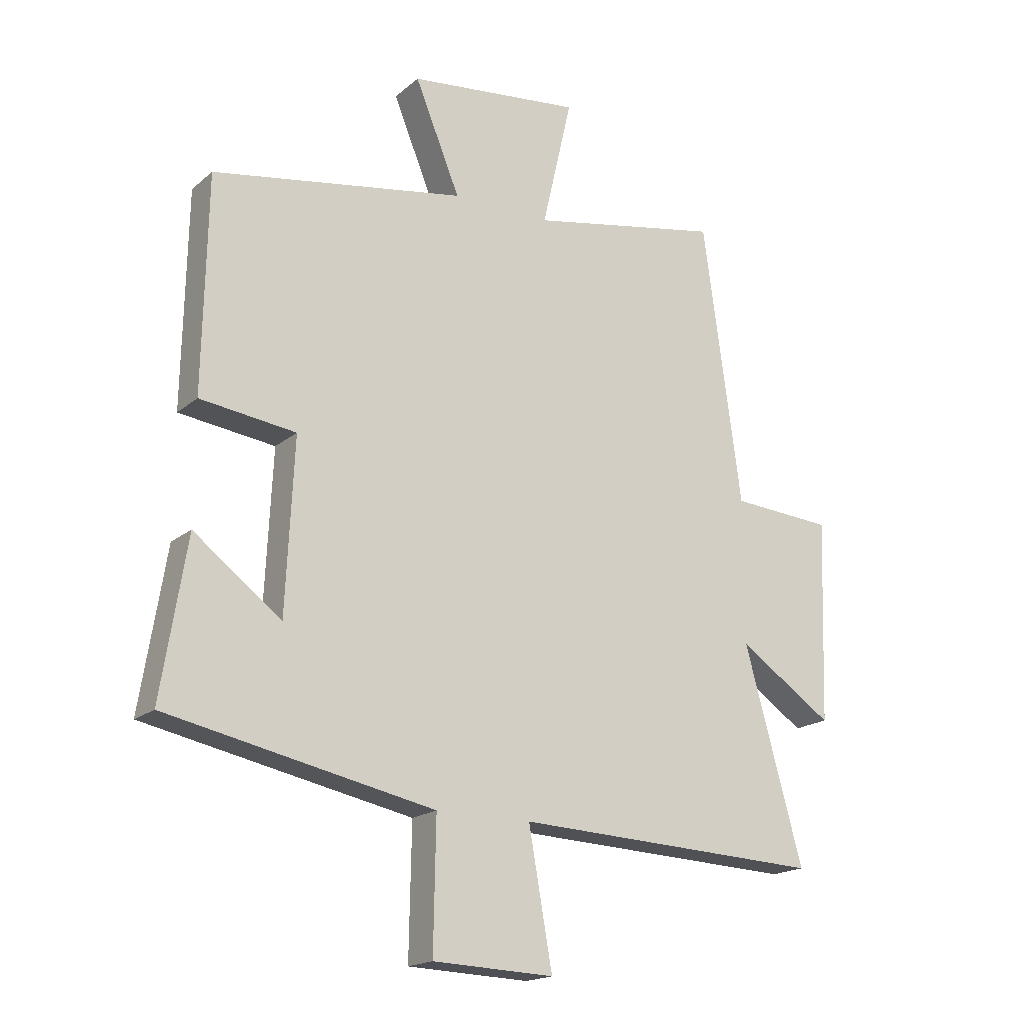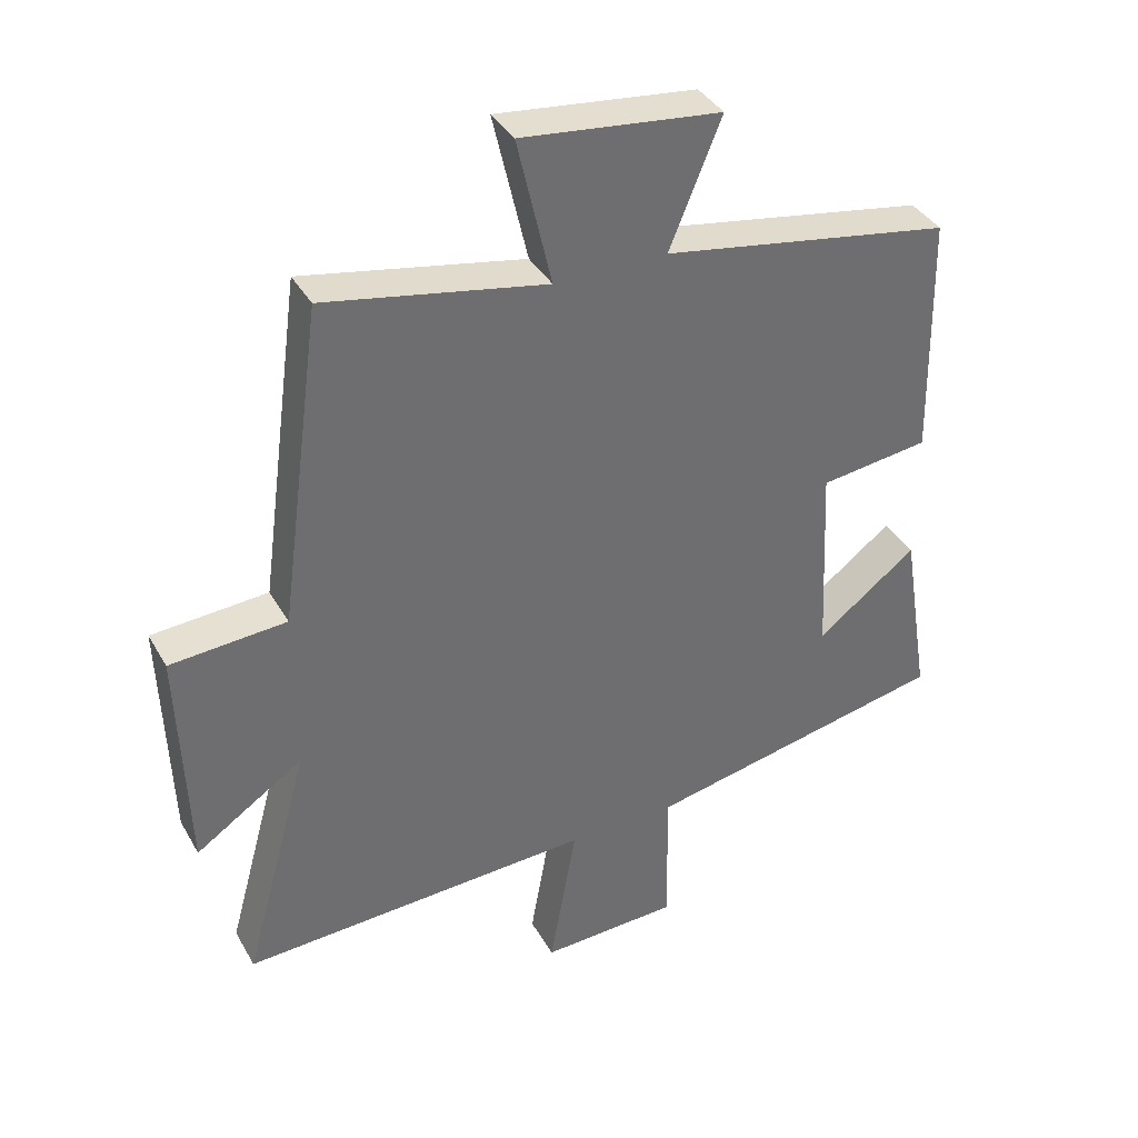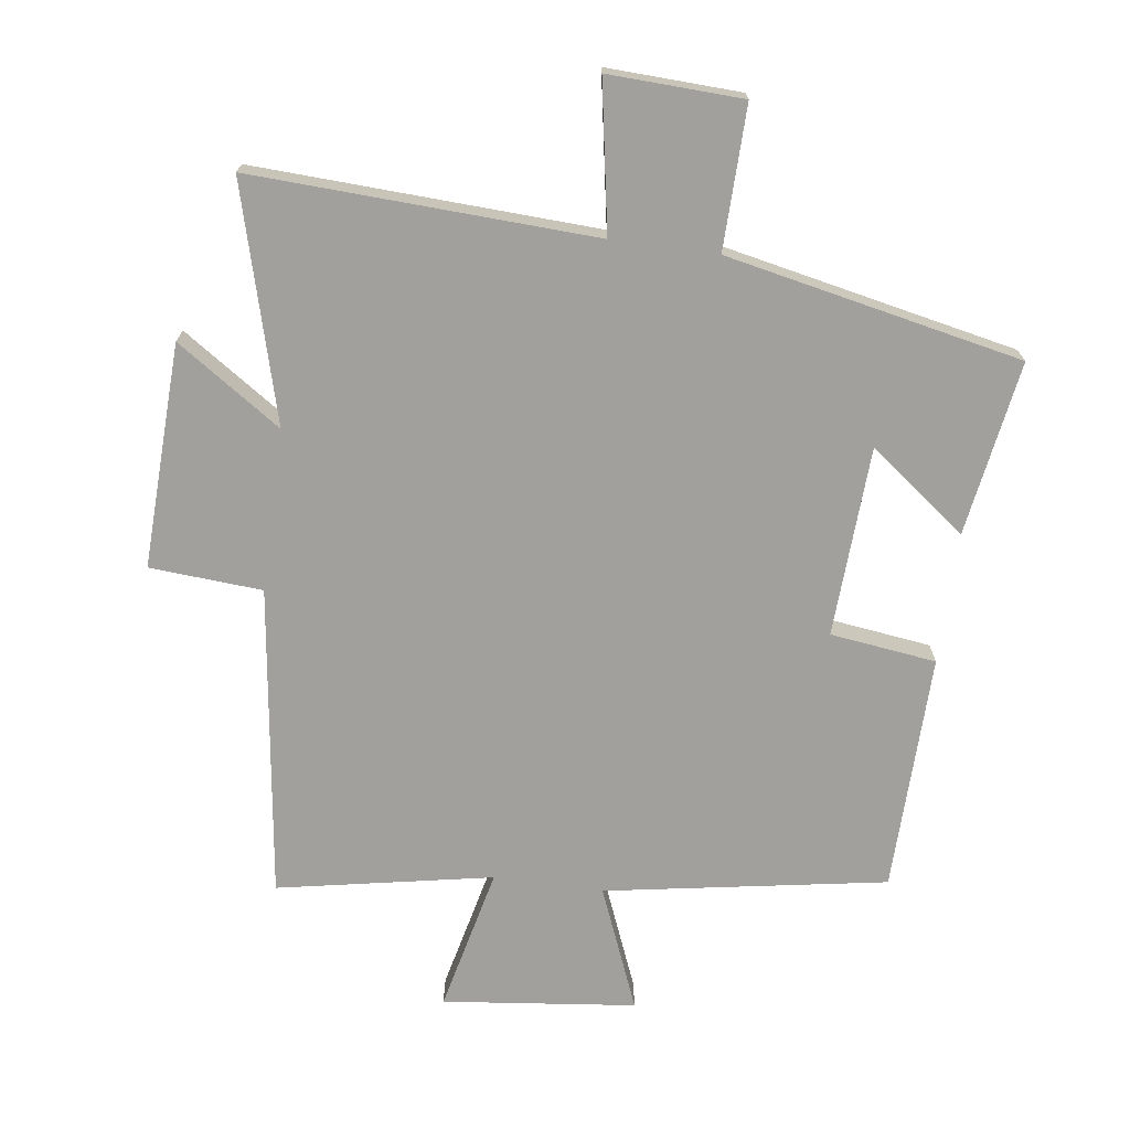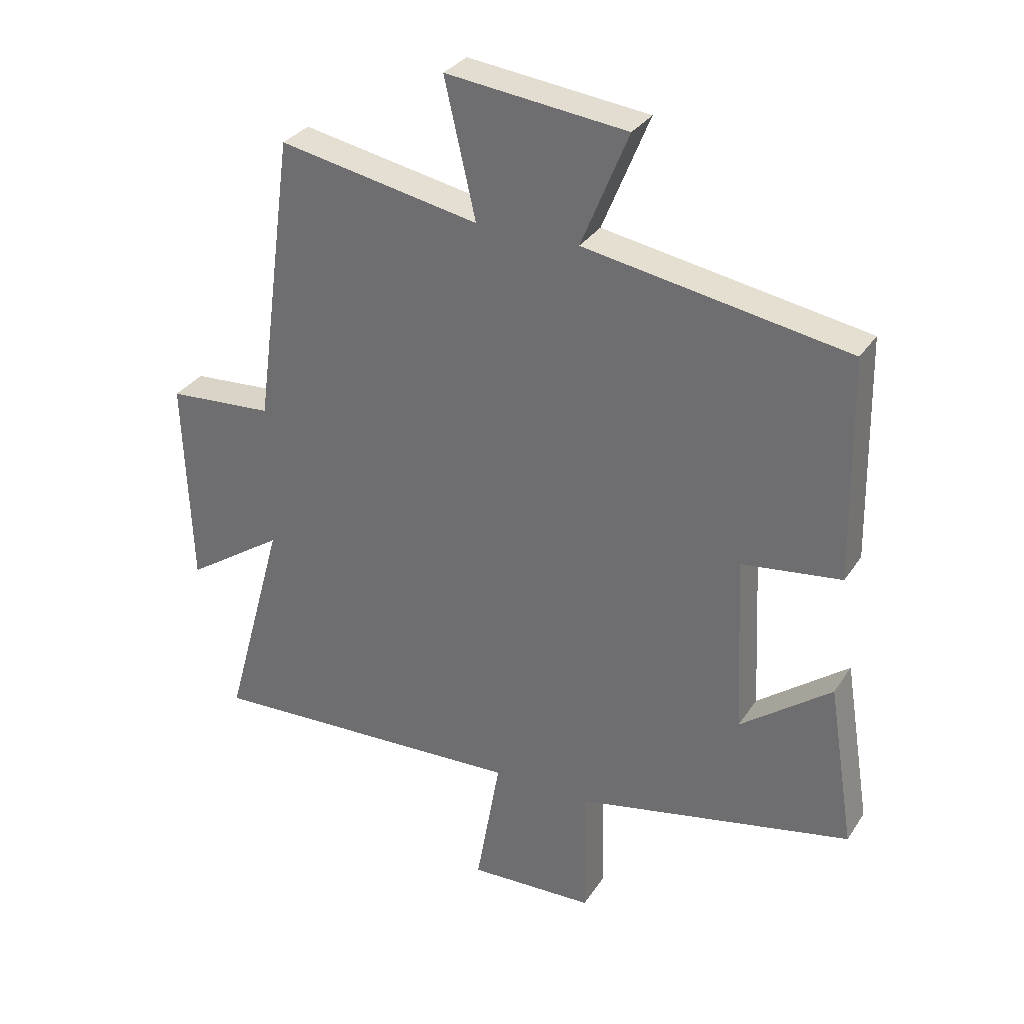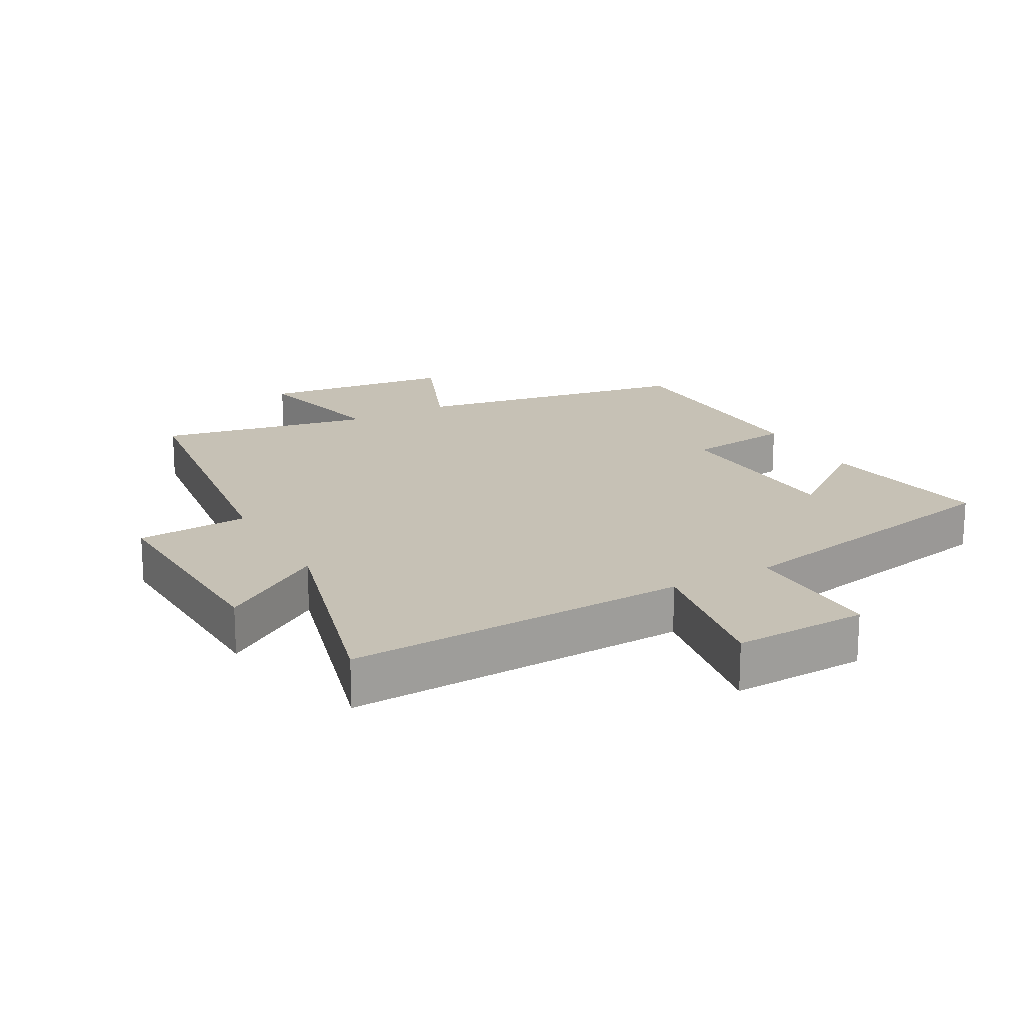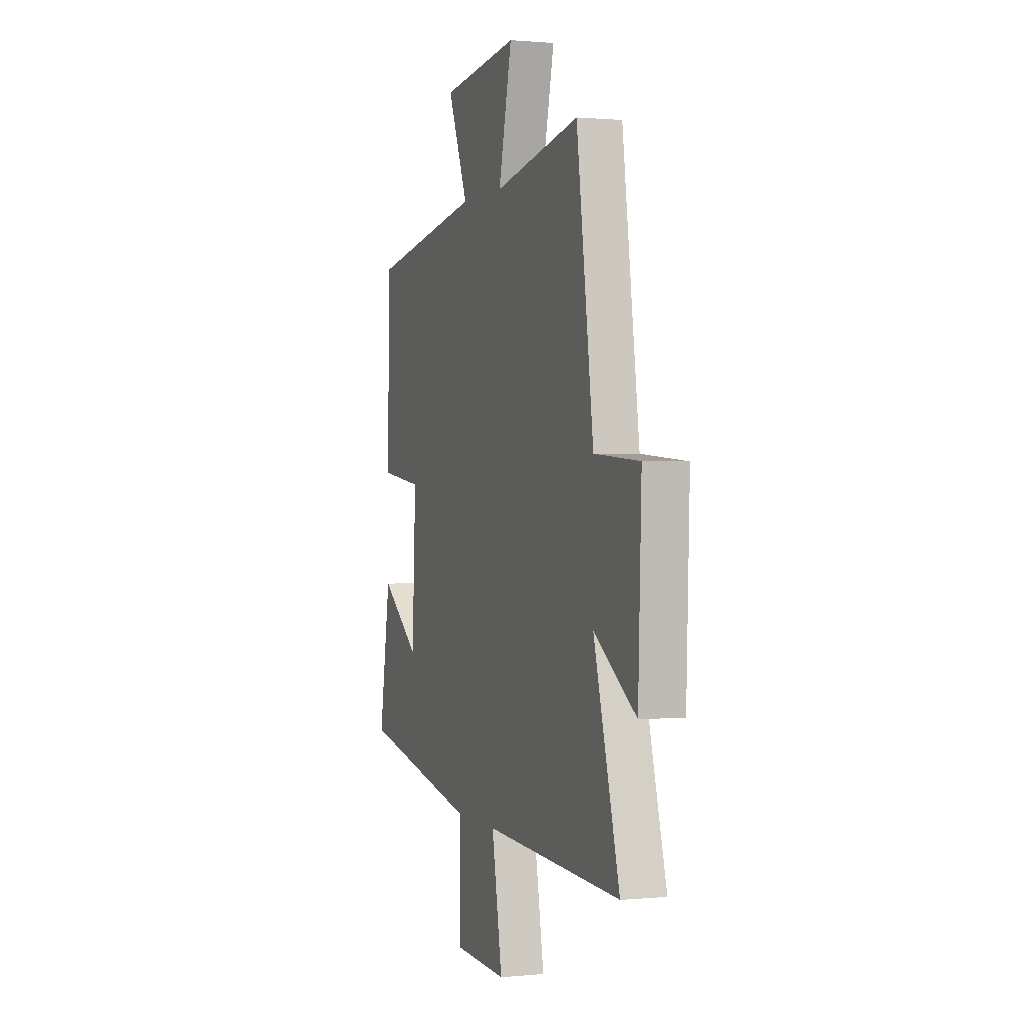
<metadata>
{"format":"obj","ext":"obj","renderer":"f3d","projection":"perspective","resolution":1024,"background":"white","views":[{"elev":-18.2,"azim":-32.8,"up":"+Z"},{"elev":37.8,"azim":153.3,"up":"+Z"},{"elev":-71.6,"azim":172.2,"up":"+Y"},{"elev":31.5,"azim":-152.3,"up":"+Z"},{"elev":18.7,"azim":151.0,"up":"+Y"},{"elev":0.8,"azim":70.3,"up":"+Z"}]}
</metadata>
<code>
v -0.493 0.07 0.426
v -0.062 0.07 0.5
v -0.139 0.07 0.688
v 0.157 0.07 0.722
v 0.106 0.07 0.5
v 0.435 0.07 0.563
v 0.5 0.07 0.085
v 0.673 0.07 0.073
v 0.661 0.07 -0.271
v 0.5 0.07 -0.163
v 0.599 0.07 -0.523
v 0.073 0.07 -0.5
v 0.113 0.07 -0.727
v -0.093 0.07 -0.719
v -0.089 0.07 -0.5
v -0.543 0.07 -0.407
v -0.5 0.07 -0.139
v -0.351 0.07 -0.252
v -0.337 0.07 0.04
v -0.5 0.07 0.061
v -0.493 0 0.426
v -0.062 0 0.5
v -0.139 0 0.688
v 0.157 0 0.722
v 0.106 0 0.5
v 0.435 0 0.563
v 0.5 0 0.085
v 0.673 0 0.073
v 0.661 0 -0.271
v 0.5 0 -0.163
v 0.599 0 -0.523
v 0.073 0 -0.5
v 0.113 0 -0.727
v -0.093 0 -0.719
v -0.089 0 -0.5
v -0.543 0 -0.407
v -0.5 0 -0.139
v -0.351 0 -0.252
v -0.337 0 0.04
v -0.5 0 0.061
f 19 20 1 2
f 18 19 2
f 15 16 17 18
f 15 18 2
f 12 13 14 15
f 12 15 2
f 10 11 12 2
f 7 8 9 10
f 5 6 7 10
f 5 10 2 3
f 3 4 5
f 22 21 40 39
f 22 39 38
f 38 37 36 35
f 22 38 35
f 35 34 33 32
f 22 35 32
f 22 32 31 30
f 30 29 28 27
f 30 27 26 25
f 23 22 30 25
f 25 24 23
f 1 21 22 2
f 2 22 23 3
f 3 23 24 4
f 4 24 25 5
f 5 25 26 6
f 6 26 27 7
f 7 27 28 8
f 8 28 29 9
f 9 29 30 10
f 10 30 31 11
f 11 31 32 12
f 12 32 33 13
f 13 33 34 14
f 14 34 35 15
f 15 35 36 16
f 16 36 37 17
f 17 37 38 18
f 18 38 39 19
f 19 39 40 20
f 20 40 21 1

</code>
